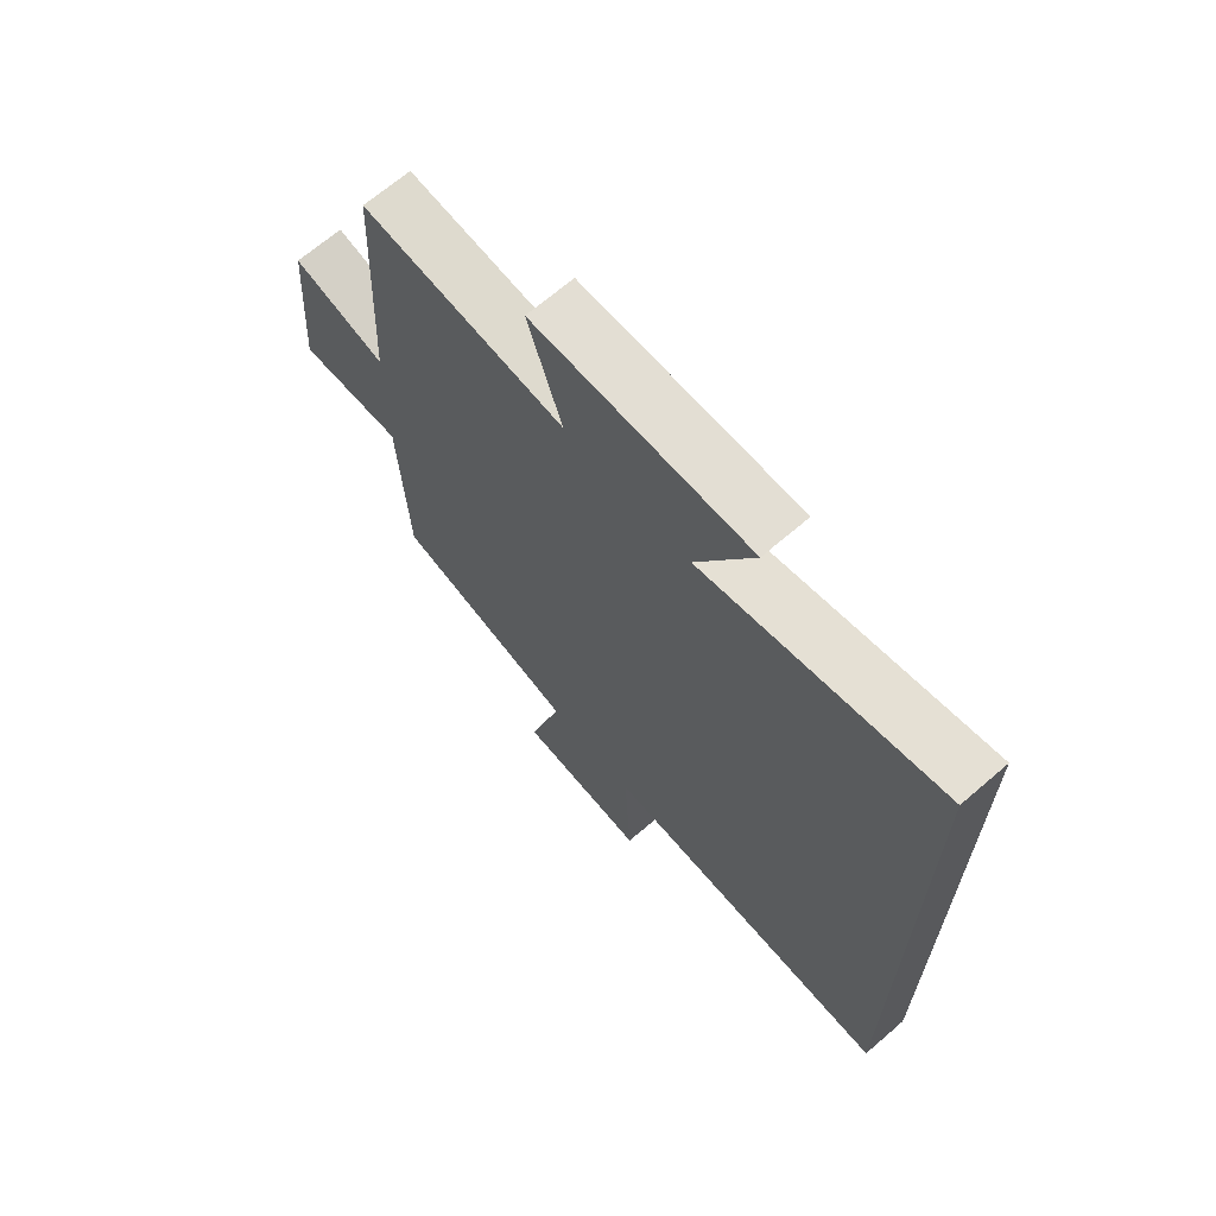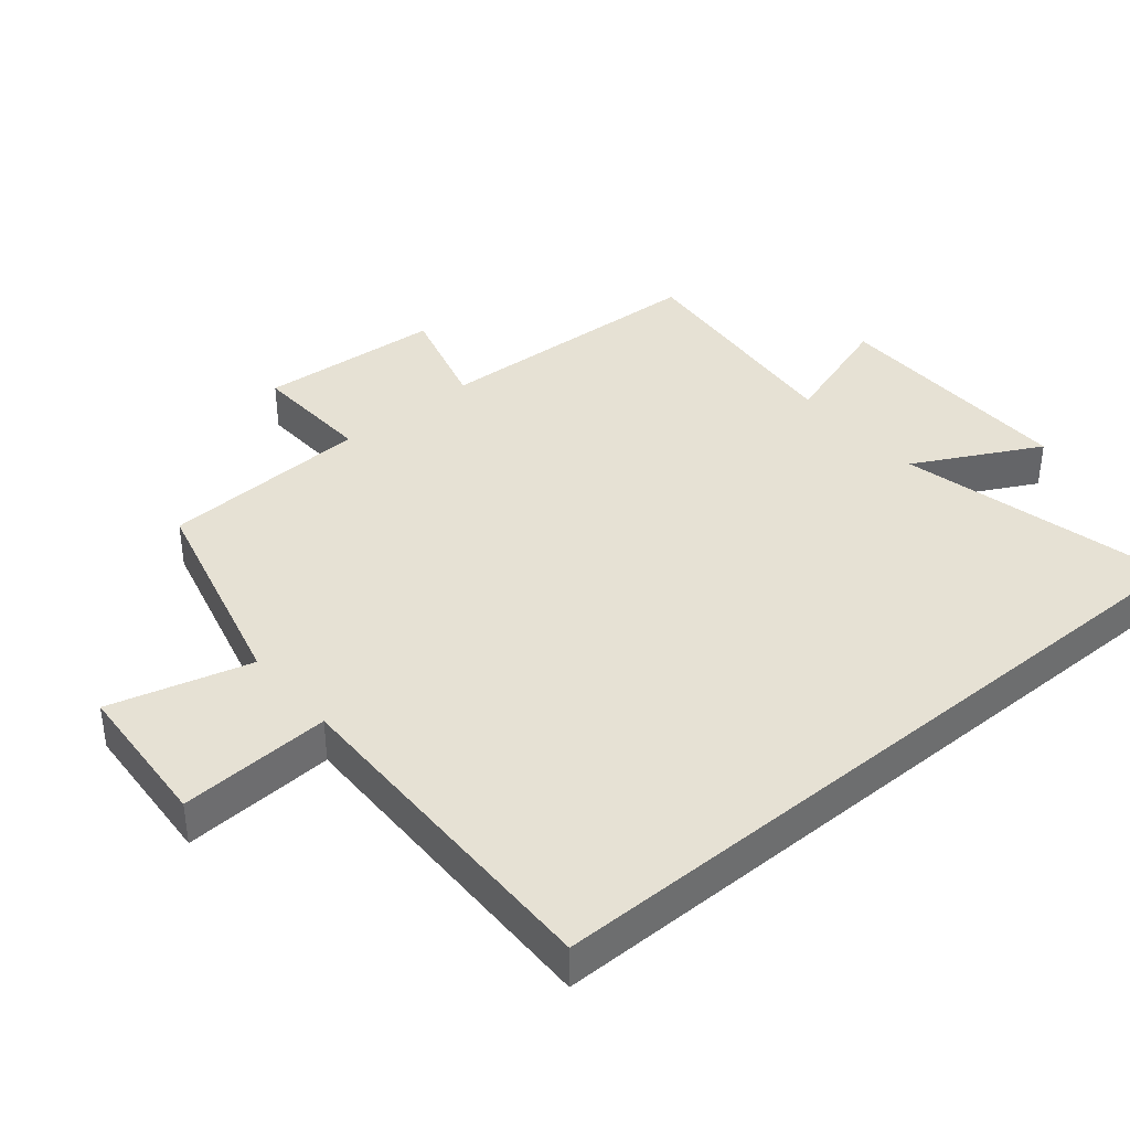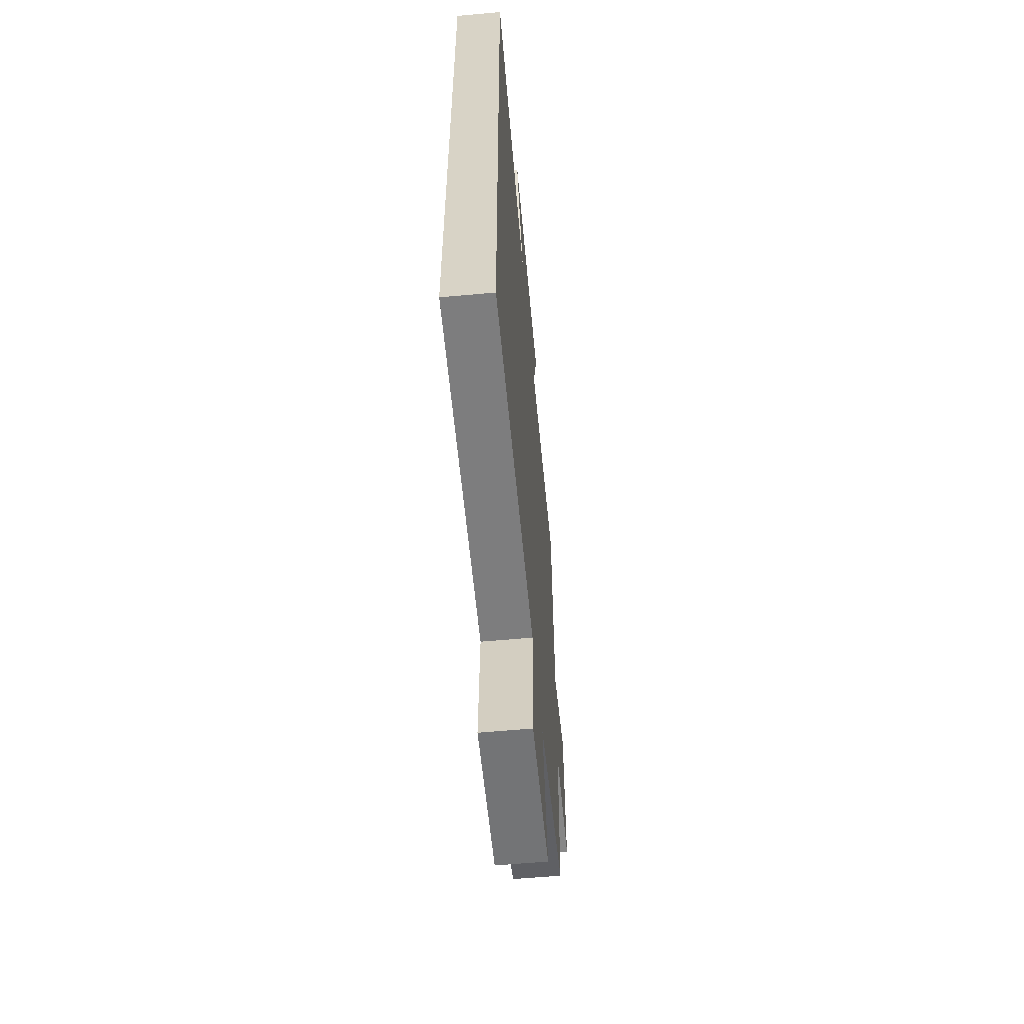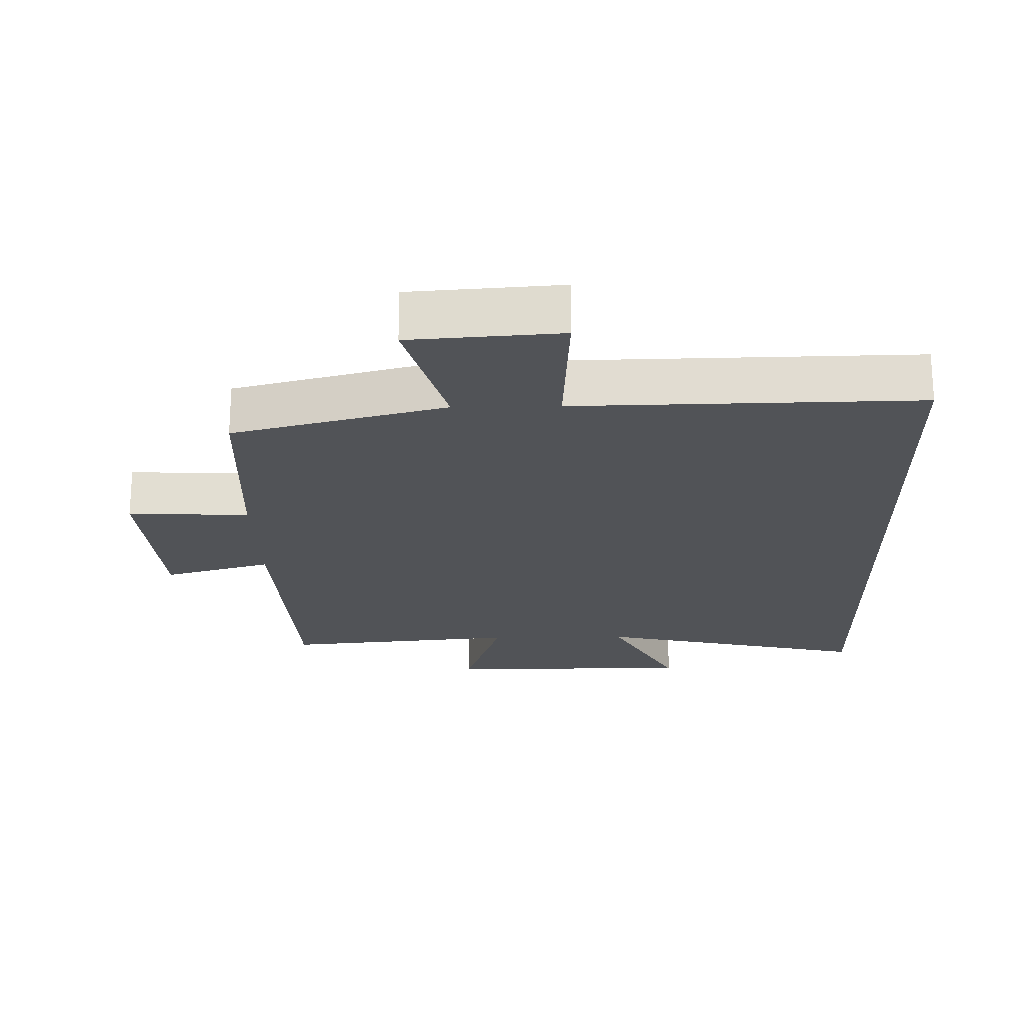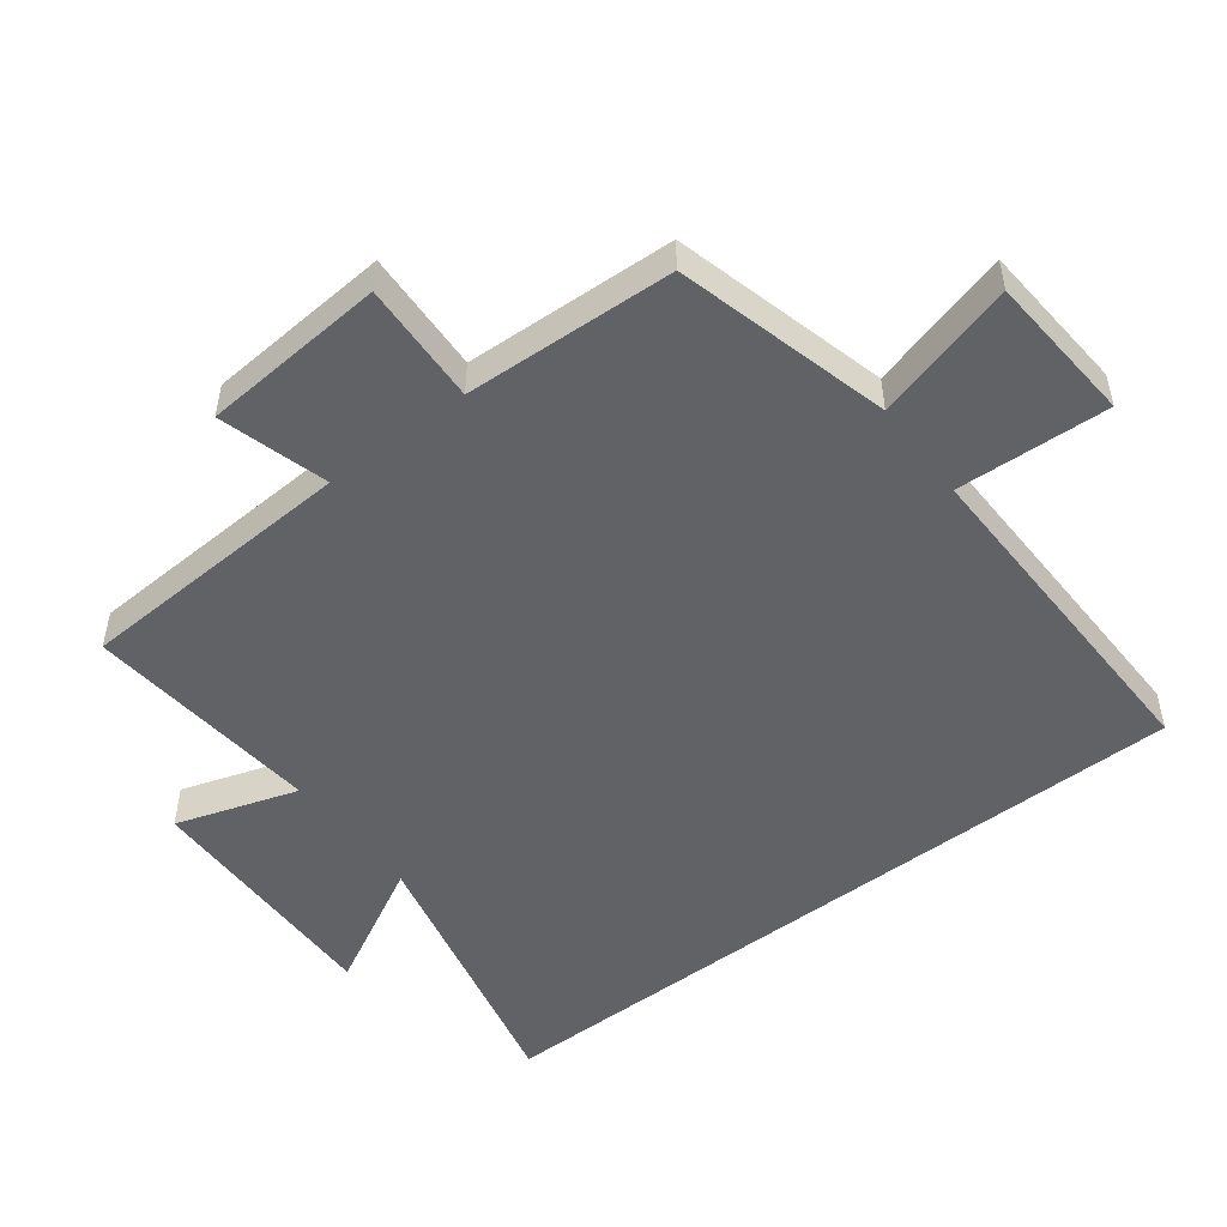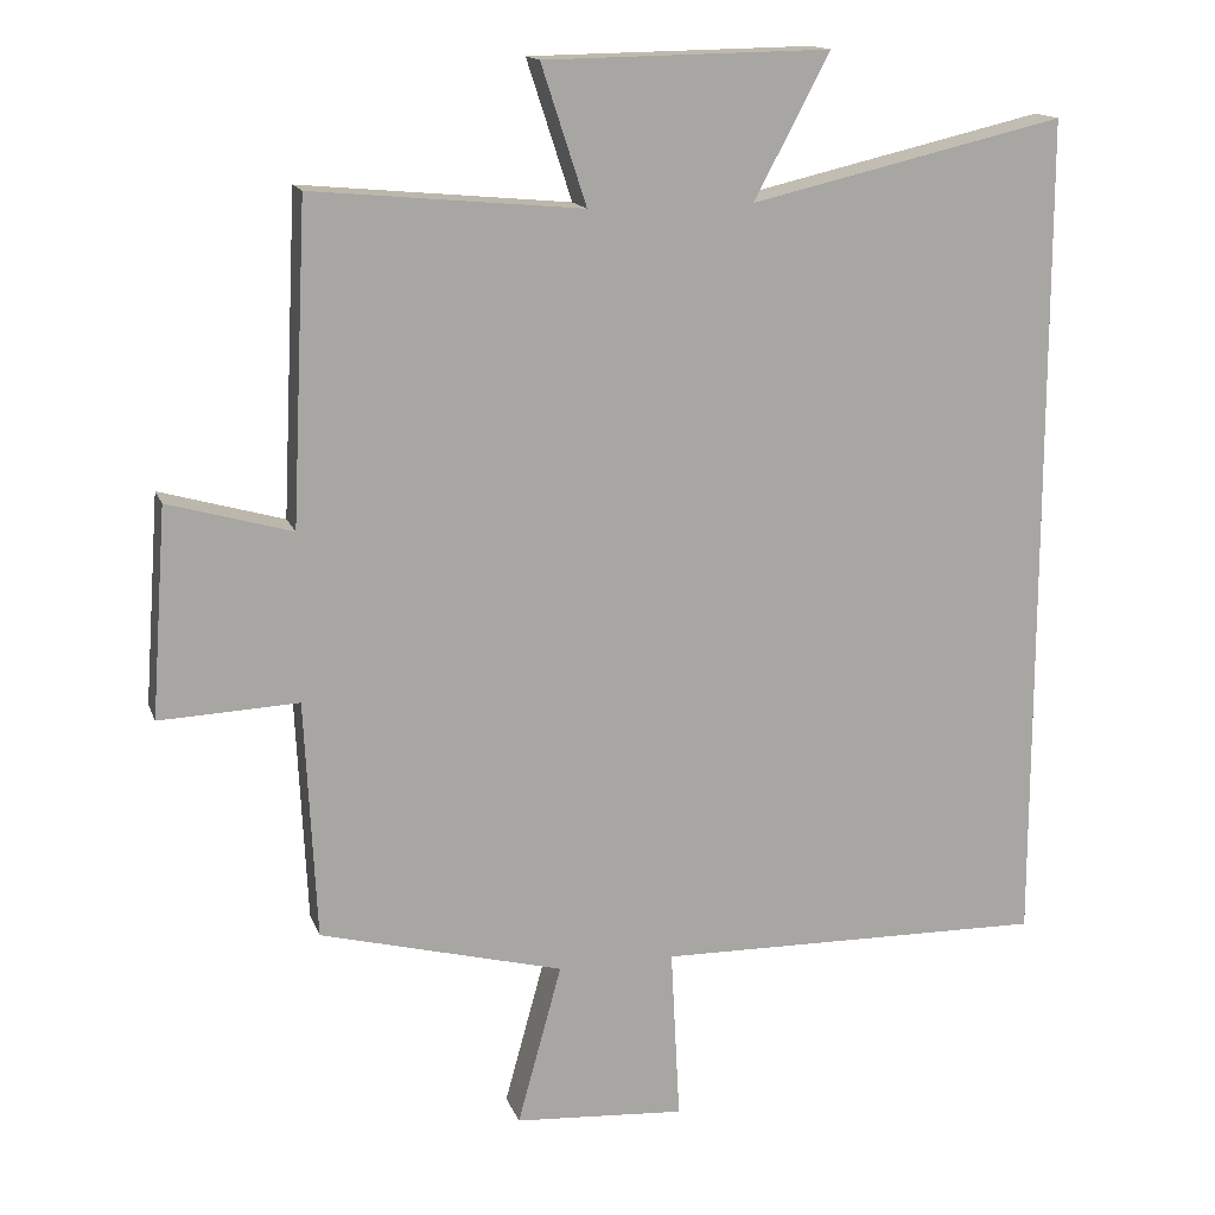
<metadata>
{"format":"obj","ext":"obj","renderer":"f3d","projection":"perspective","resolution":1024,"background":"white","views":[{"elev":67.7,"azim":-130.8,"up":"+Z"},{"elev":39.0,"azim":-130.0,"up":"+Y"},{"elev":-60.1,"azim":-84.7,"up":"+Z"},{"elev":-21.8,"azim":-178.8,"up":"+Y"},{"elev":-50.7,"azim":127.5,"up":"+Y"},{"elev":15.1,"azim":164.0,"up":"+Z"}]}
</metadata>
<code>
v 0.485 0.07 -0.417
v 0.166 0.07 -0.5
v 0.224 0.07 -0.711
v 0 0.07 -0.727
v 0.012 0.07 -0.5
v -0.5 0.07 -0.509
v -0.5 0.07 0.595
v -0.089 0.07 0.5
v -0.188 0.07 0.687
v 0.186 0.07 0.681
v 0.127 0.07 0.5
v 0.48 0.07 0.533
v 0.5 0.07 0.116
v 0.662 0.07 0.162
v 0.682 0.07 -0.112
v 0.5 0.07 -0.104
v 0.485 0 -0.417
v 0.166 0 -0.5
v 0.224 0 -0.711
v 0 0 -0.727
v 0.012 0 -0.5
v -0.5 0 -0.509
v -0.5 0 0.595
v -0.089 0 0.5
v -0.188 0 0.687
v 0.186 0 0.681
v 0.127 0 0.5
v 0.48 0 0.533
v 0.5 0 0.116
v 0.662 0 0.162
v 0.682 0 -0.112
v 0.5 0 -0.104
f 13 14 15 16
f 16 1 2
f 13 16 2
f 12 13 2
f 11 12 2
f 8 9 10 11
f 8 11 2
f 5 6 7 8
f 5 8 2
f 2 3 4 5
f 32 31 30 29
f 18 17 32
f 18 32 29
f 18 29 28
f 18 28 27
f 27 26 25 24
f 18 27 24
f 24 23 22 21
f 18 24 21
f 21 20 19 18
f 1 17 18 2
f 2 18 19 3
f 3 19 20 4
f 4 20 21 5
f 5 21 22 6
f 6 22 23 7
f 7 23 24 8
f 8 24 25 9
f 9 25 26 10
f 10 26 27 11
f 11 27 28 12
f 12 28 29 13
f 13 29 30 14
f 14 30 31 15
f 15 31 32 16
f 16 32 17 1

</code>
